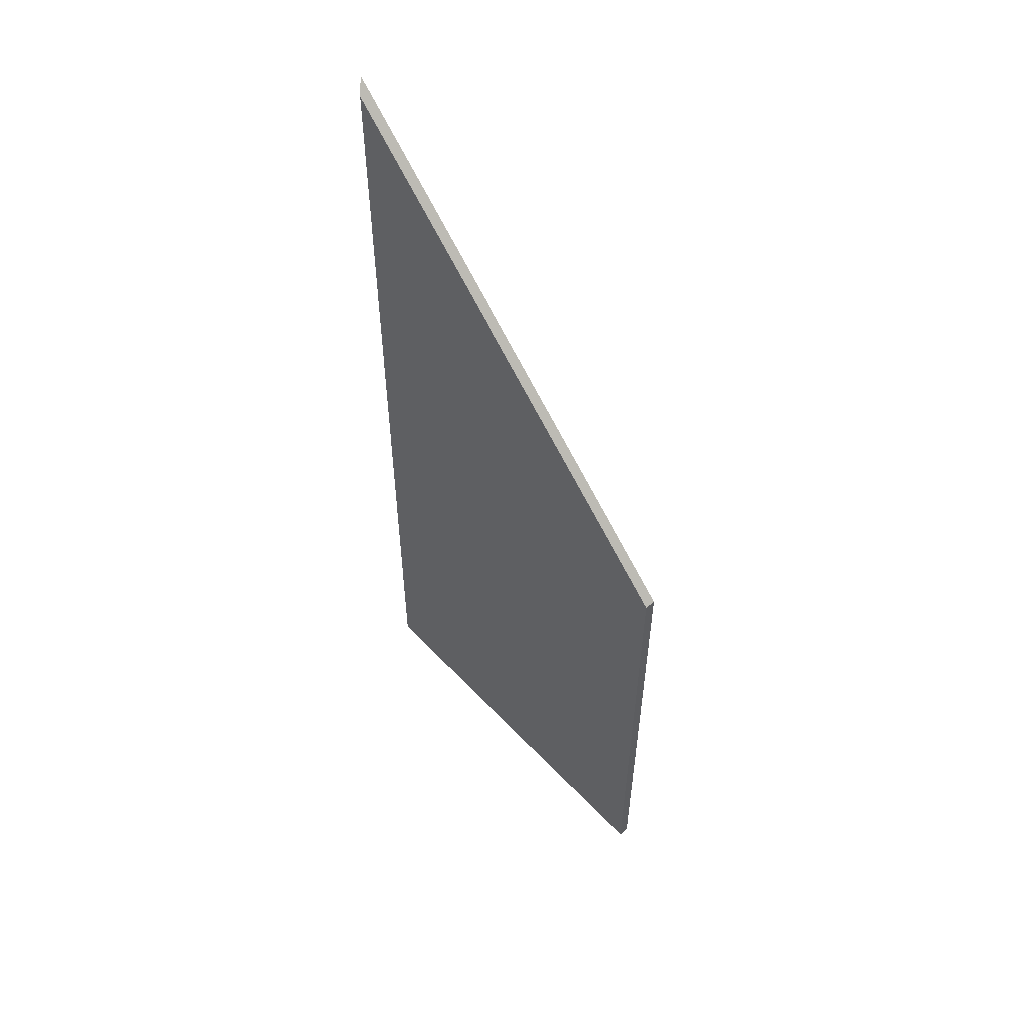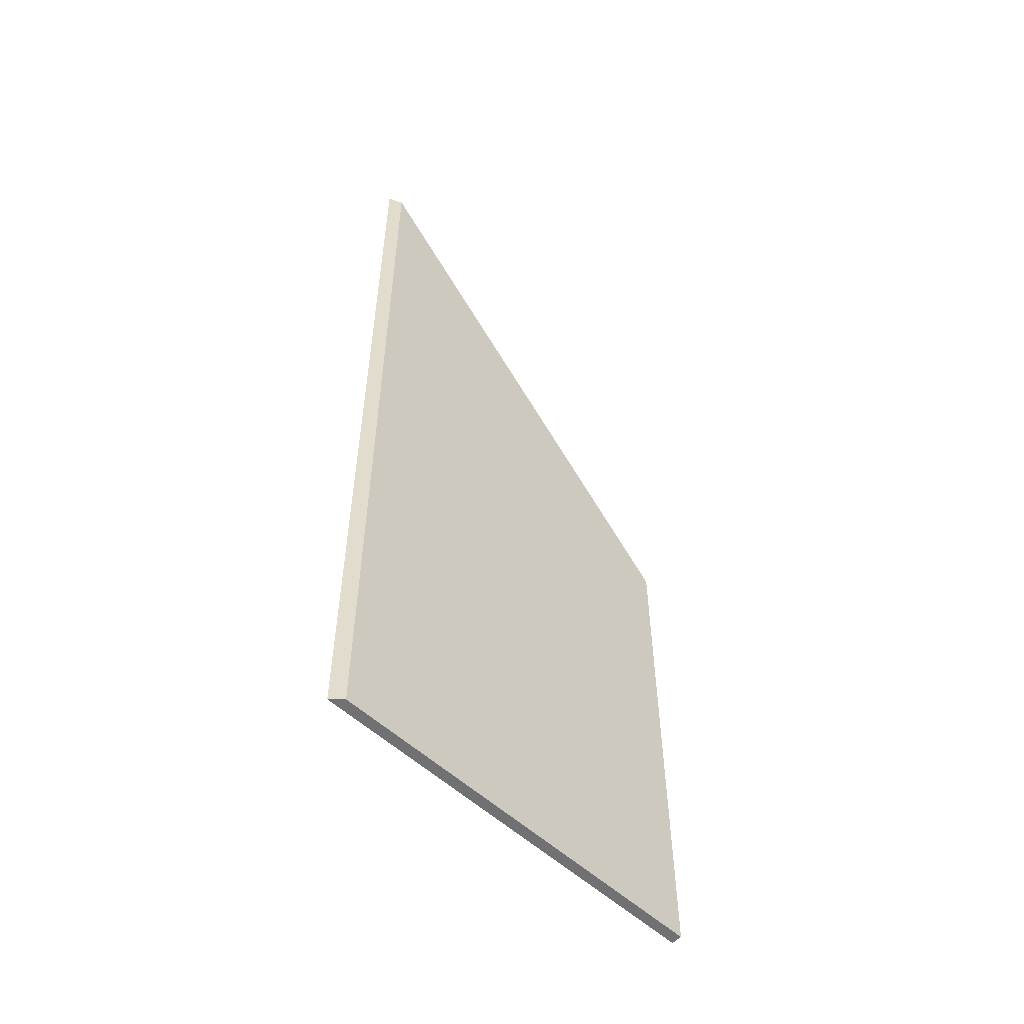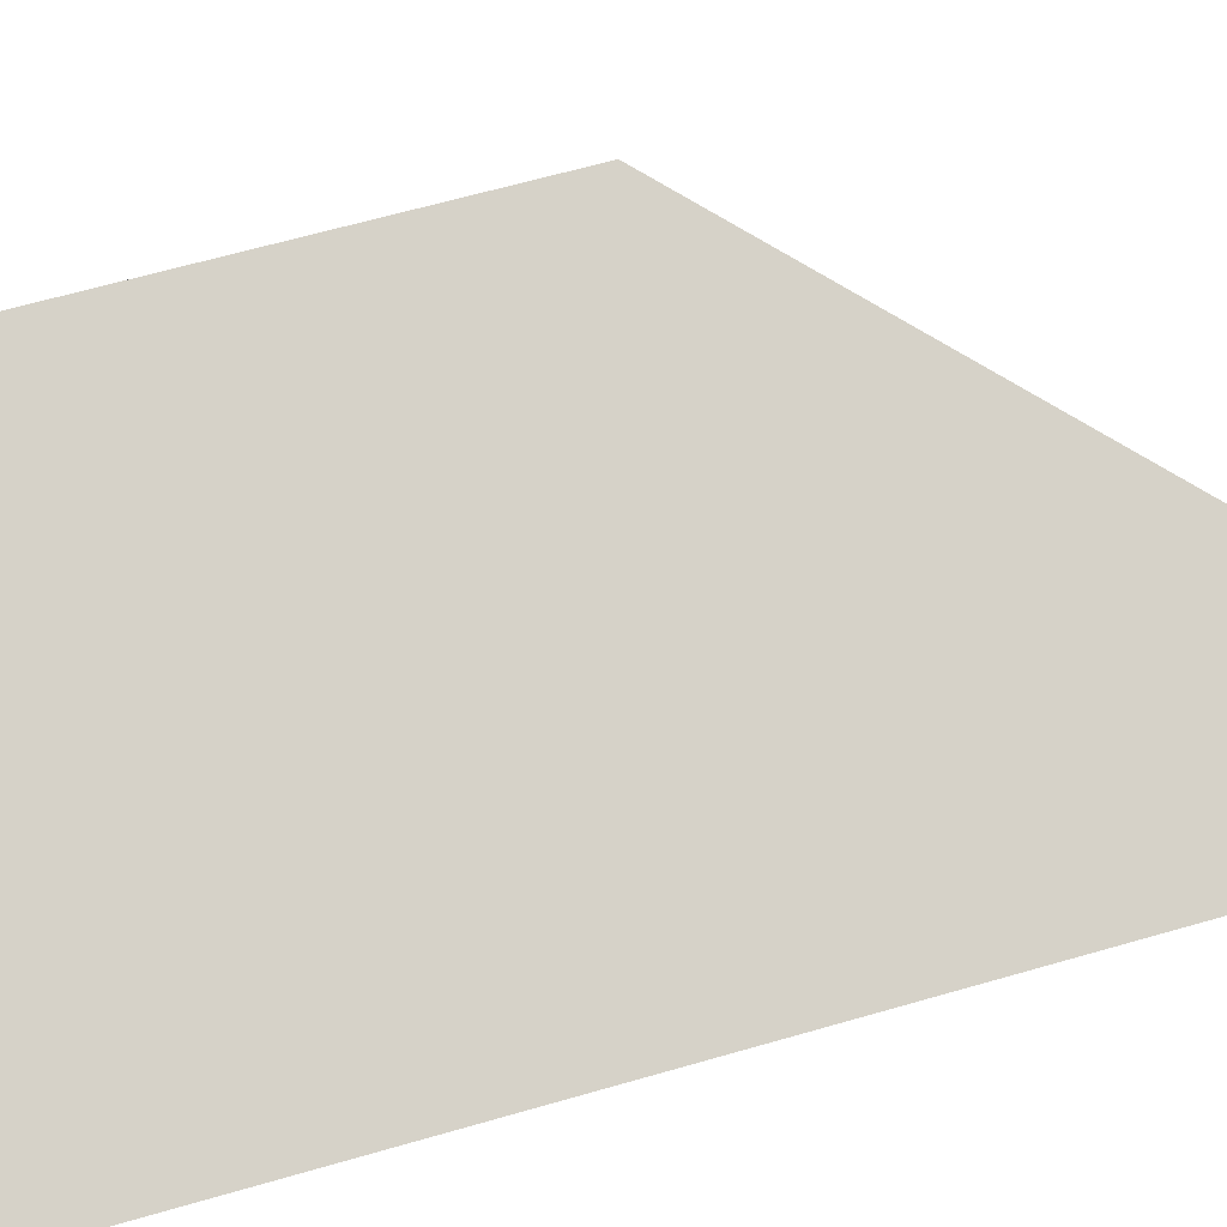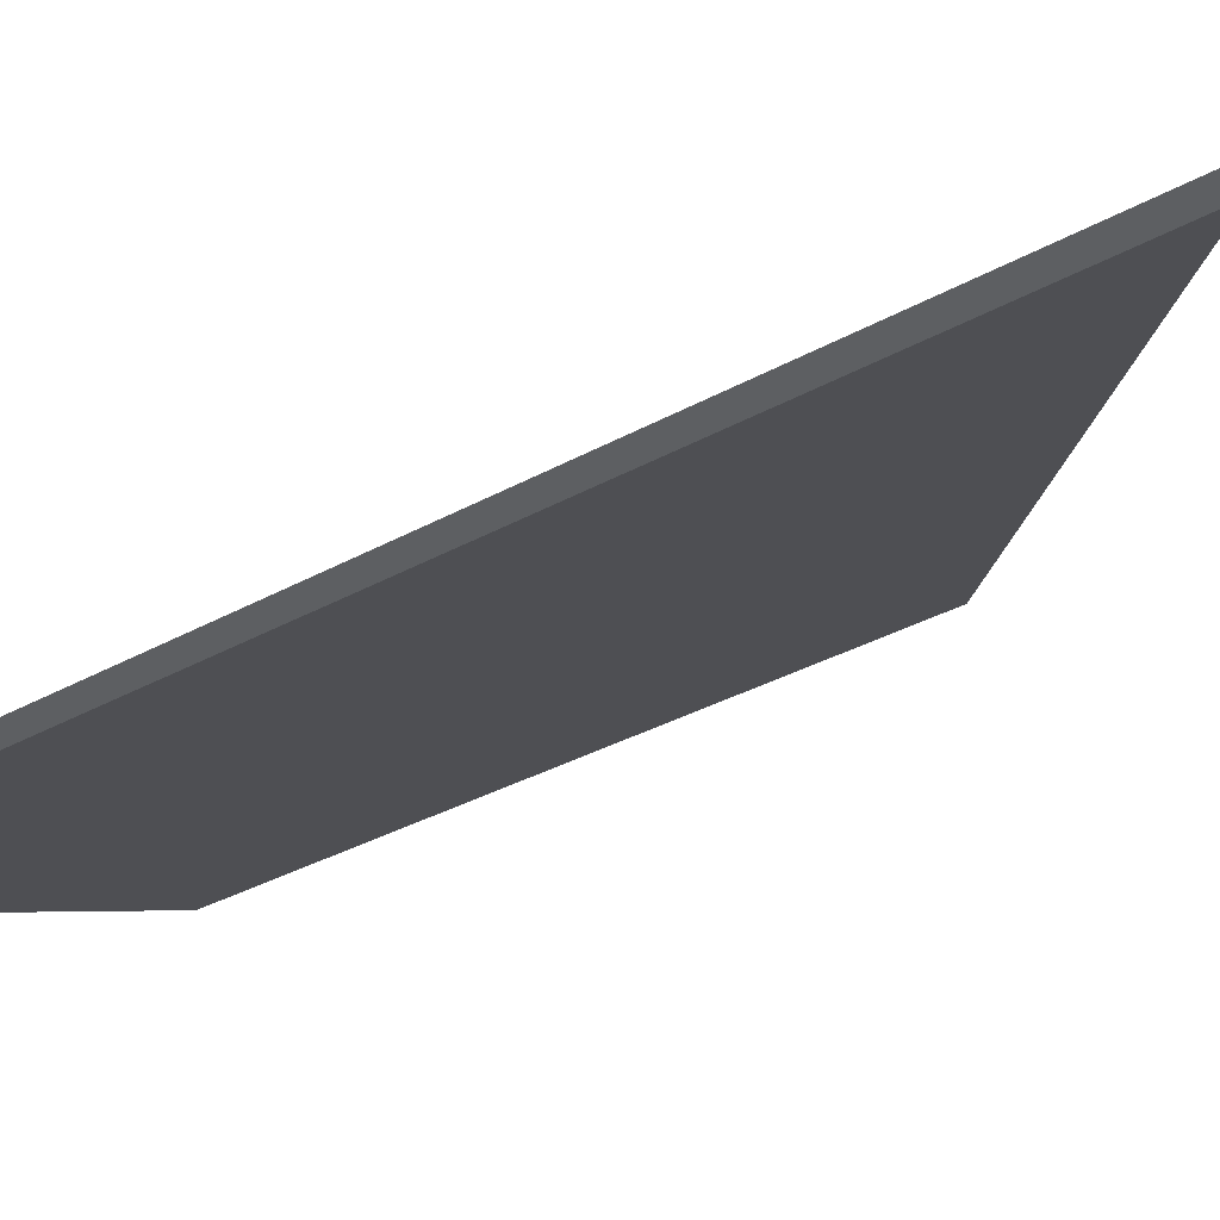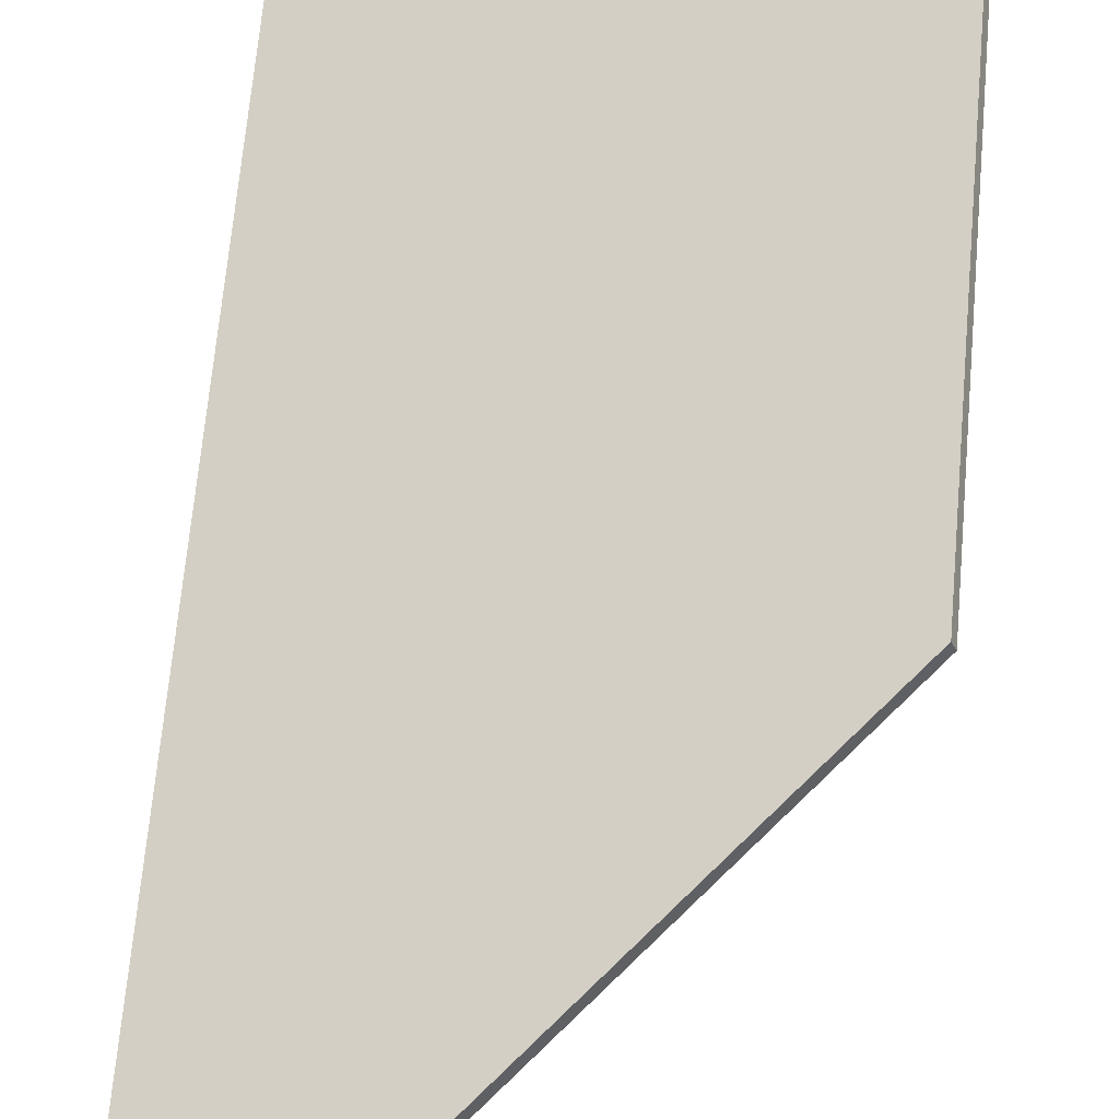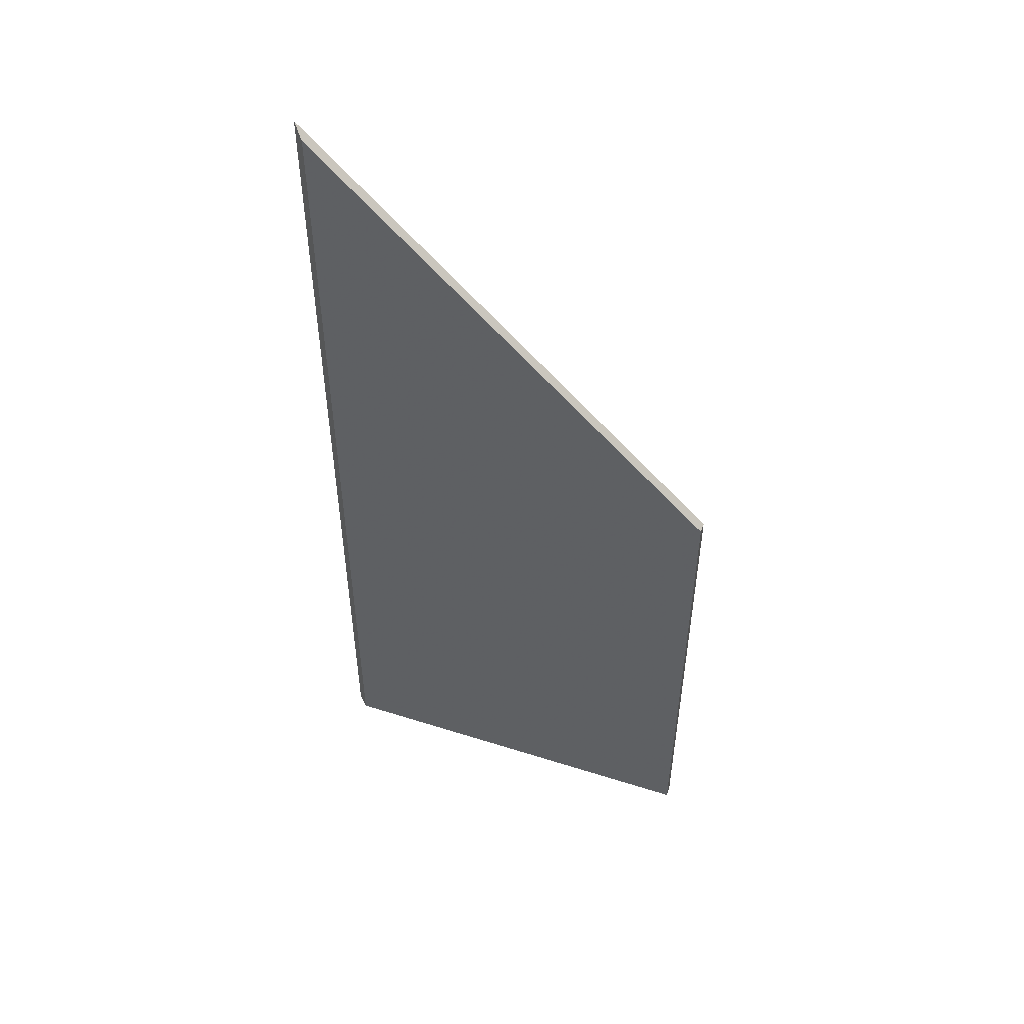
<metadata>
{"format":"obj","ext":"obj","renderer":"f3d","projection":"perspective","resolution":1024,"background":"white","views":[{"elev":55.7,"azim":-112.3,"up":"+Y"},{"elev":-55.3,"azim":155.9,"up":"+Y"},{"elev":59.5,"azim":73.1,"up":"+Z"},{"elev":-29.2,"azim":130.8,"up":"+Z"},{"elev":65.2,"azim":-175.0,"up":"+Z"},{"elev":51.7,"azim":-140.9,"up":"+Y"}]}
</metadata>
<code>
v 0.8262 -0.0348 0.9697
v 0.8262 -0.117 0.9697
v 0.7931 -0.117 0.9819
v 0.7931 -0.07007 0.9819
v 0.8262 -0.117 0.9697
v 0.8274 -0.117 0.9703
v 0.7934 -0.117 0.9828
v 0.7931 -0.117 0.9819
v 0.7934 -0.117 0.9828
v 0.7934 -0.07007 0.9828
v 0.7931 -0.07007 0.9819
v 0.7931 -0.117 0.9819
v 0.7934 -0.07007 0.9828
v 0.8274 -0.03383 0.9703
v 0.8262 -0.0348 0.9697
v 0.7931 -0.07007 0.9819
v 0.8274 -0.03383 0.9703
v 0.8274 -0.117 0.9703
v 0.8262 -0.117 0.9697
v 0.8262 -0.0348 0.9697
v 0.8274 -0.117 0.9703
v 0.8274 -0.03383 0.9703
v 0.7934 -0.07007 0.9828
v 0.7934 -0.117 0.9828
f 1 2 3
f 1 3 4
f 5 6 7
f 5 7 8
f 9 10 11
f 9 11 12
f 13 14 15
f 13 15 16
f 17 18 19
f 17 19 20
f 21 22 23
f 21 23 24

</code>
